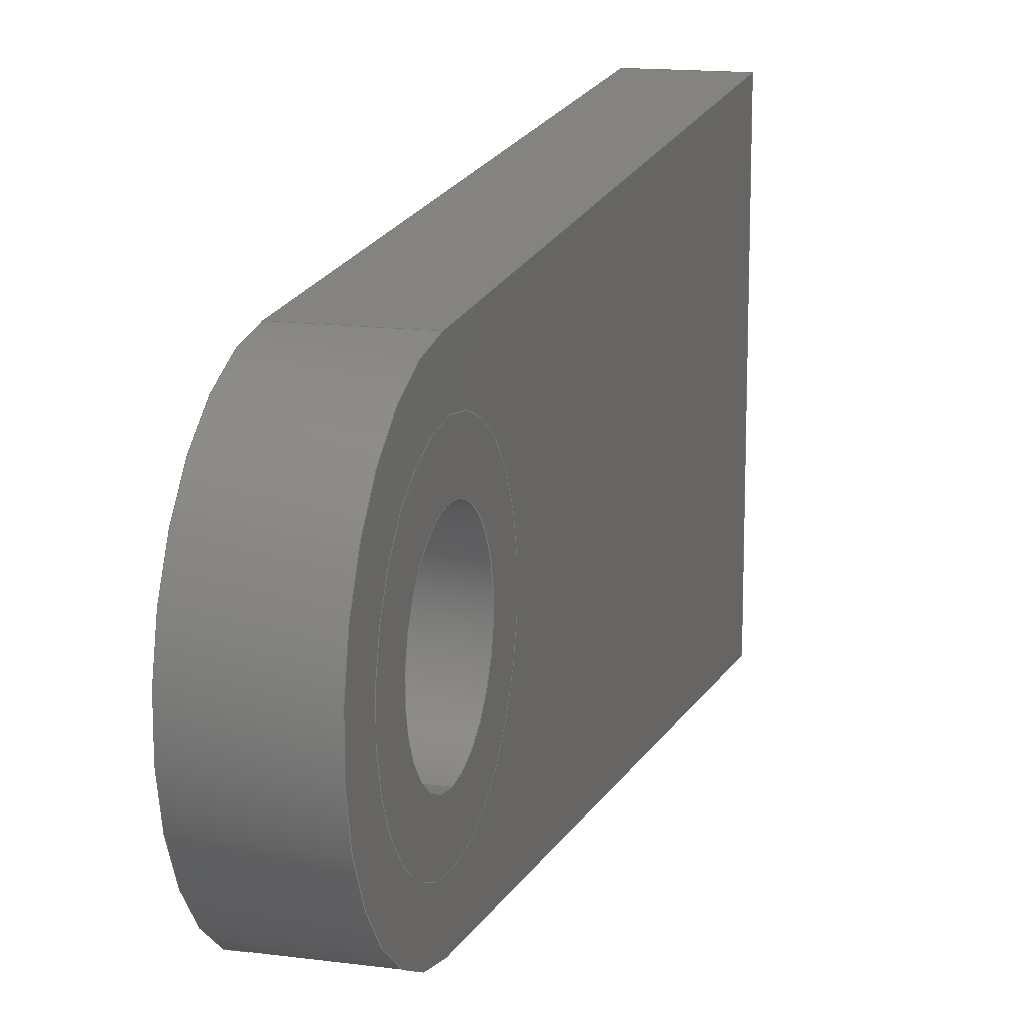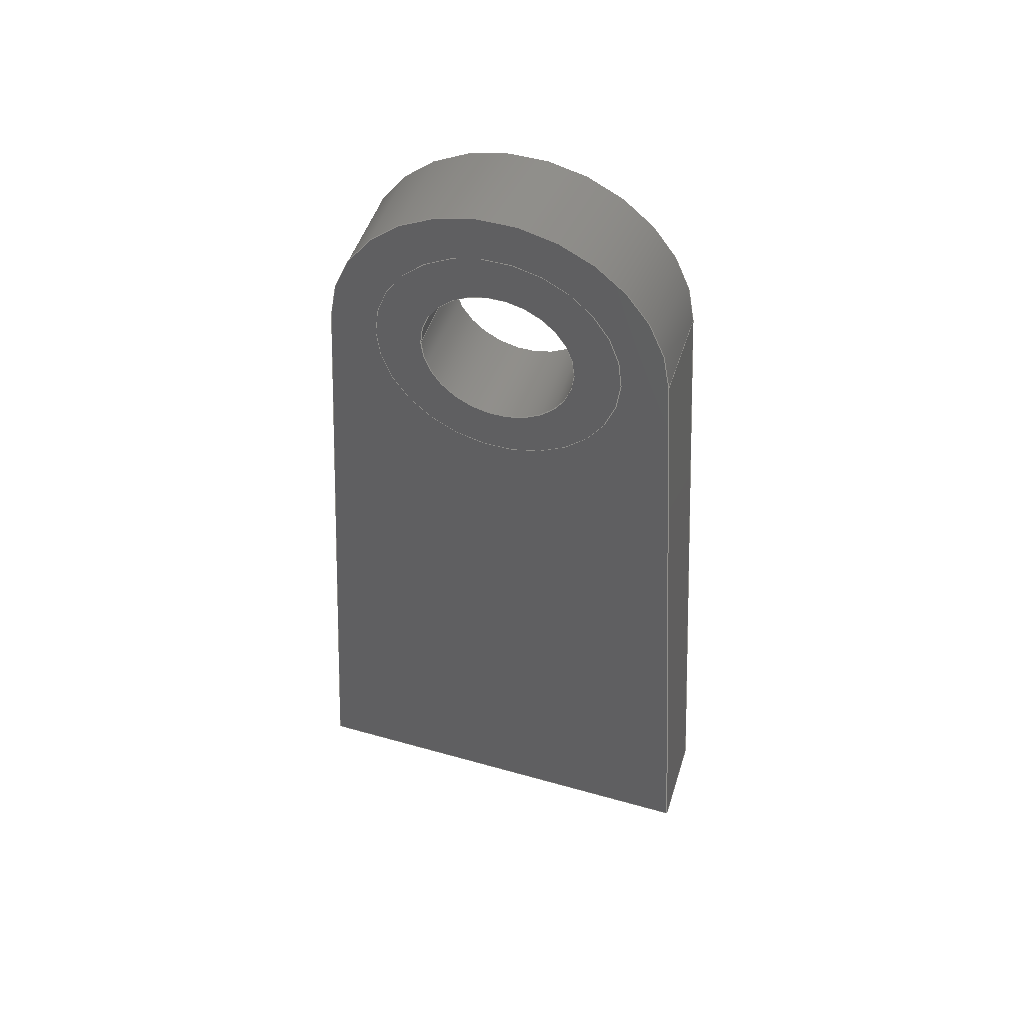
<metadata>
{"format":"iges","ext":"igs","renderer":"f3d","projection":"perspective","resolution":1024,"background":"white","views":[{"elev":14.4,"azim":16.3,"up":"+Y"},{"elev":49.3,"azim":-72.6,"up":"+Z"}]}
</metadata>
<code>
START RECORD GO HERE.
1H,,1H;,20HCNEXT - IGES PRODUCT,20Hchape_standard_1igs,44HIBM CATIA IGE
S - CATIA Version 5 Release 19 ,27HCATIA Version 5 Release 19 ,32,75,6,
75,15,10Htest_chape,1,2,2HMM,1000,1,15H2.018e+07,0.001,
1e+04,8HAurelien,15HDESKTOP-SF2K4A2,11,0,15H2.018e+07,;
     406       1       0       0       0       0       0       000010201
     406       0       0       1      15                               0
     110       2       0       0       0       0       0       001010001
     110       0       0       1       0                               0
     110       3       0       0       0       0       0       001010001
     110       0       0       1       0                               0
     120       4       0       0       0       0       0       001010001
     120       0       0       1       0                               0
     124       5       0       0       0       0       0       001020201
     124       0       0       1       0                               0
     100       6       0       0       0       0       9       001010001
     100       0       0       1       0                               0
     110       7       0       0       0       0       0       001010001
     110       0       0       1       0                               0
     124       8       0       0       0       0       0       001020201
     124       0       0       1       0                               0
     100       9       0       0       0       0      15       001010001
     100       0       0       1       0                               0
     110      10       0       0       0       0       0       001010001
     110       0       0       1       0                               0
     102      11       0       0       0       0       0       001010001
     102       0       0       1       0                               0
     142      12       0       0       0       0       0       001010001
     142       0       0       1       0                               0
     144      13       0       0   10000       0       0       000000000
     144       0       0       1       0                               0
     110      14       0       0       0       0       0       001010001
     110       0       0       1       0                               0
     110      15       0       0       0       0       0       001010001
     110       0       0       1       0                               0
     120      16       0       0       0       0       0       001010001
     120       0       0       1       0                               0
     124      17       0       0       0       0       0       001020201
     124       0       0       1       0                               0
     100      18       0       0       0       0      33       001010001
     100       0       0       1       0                               0
     110      19       0       0       0       0       0       001010001
     110       0       0       1       0                               0
     124      20       0       0       0       0       0       001020201
     124       0       0       1       0                               0
     100      21       0       0       0       0      39       001010001
     100       0       0       1       0                               0
     110      22       0       0       0       0       0       001010001
     110       0       0       1       0                               0
     102      23       0       0       0       0       0       001010001
     102       0       0       1       0                               0
     142      24       0       0       0       0       0       001010001
     142       0       0       1       0                               0
     144      25       0       0   10000       0       0       000000000
     144       0       0       1       0                               0
     108      26       0       0       0       0       0       001010001
     108       0       0       1       0                               0
     124      27       0       0       0       0       0       001020201
     124       0       0       1       0                               0
     100      28       0       0       0       0      53       001010001
     100       0       0       1       0                               0
     124      29       0       0       0       0       0       001020201
     124       0       0       1       0                               0
     100      30       0       0       0       0      57       001010001
     100       0       0       1       0                               0
     102      31       0       0       0       0       0       001010001
     102       0       0       1       0                               0
     142      32       0       0       0       0       0       001010001
     142       0       0       1       0                               0
     124      33       0       0       0       0       0       001020201
     124       0       0       1       0                               0
     100      34       0       0       0       0      65       001010001
     100       0       0       1       0                               0
     124      35       0       0       0       0       0       001020201
     124       0       0       1       0                               0
     100      36       0       0       0       0      69       001010001
     100       0       0       1       0                               0
     102      37       0       0       0       0       0       001010001
     102       0       0       1       0                               0
     142      38       0       0       0       0       0       001010001
     142       0       0       1       0                               0
     144      39       0       0   10000       0       0       000000000
     144       0       0       1       0                               0
     110      40       0       0       0       0       0       001010001
     110       0       0       1       0                               0
     110      41       0       0       0       0       0       001010001
     110       0       0       1       0                               0
     120      42       0       0       0       0       0       001010001
     120       0       0       1       0                               0
     110      43       0       0       0       0       0       001010001
     110       0       0       1       0                               0
     124      44       0       0       0       0       0       001020201
     124       0       0       2       0                               0
     100      46       0       0       0       0      87       001010001
     100       0       0       1       0                               0
     110      47       0       0       0       0       0       001010001
     110       0       0       1       0                               0
     124      48       0       0       0       0       0       001020201
     124       0       0       1       0                               0
     100      49       0       0       0       0      93       001010001
     100       0       0       1       0                               0
     102      50       0       0       0       0       0       001010001
     102       0       0       1       0                               0
     142      51       0       0       0       0       0       001010001
     142       0       0       1       0                               0
     144      52       0       0   10000       0       0       000000000
     144       0       0       1       0                               0
     110      53       0       0       0       0       0       001010001
     110       0       0       1       0                               0
     110      54       0       0       0       0       0       001010001
     110       0       0       1       0                               0
     120      55       0       0       0       0       0       001010001
     120       0       0       1       0                               0
     110      56       0       0       0       0       0       001010001
     110       0       0       1       0                               0
     124      57       0       0       0       0       0       001020201
     124       0       0       2       0                               0
     100      59       0       0       0       0     111       001010001
     100       0       0       1       0                               0
     110      60       0       0       0       0       0       001010001
     110       0       0       1       0                               0
     124      61       0       0       0       0       0       001020201
     124       0       0       1       0                               0
     100      62       0       0       0       0     117       001010001
     100       0       0       1       0                               0
     102      63       0       0       0       0       0       001010001
     102       0       0       1       0                               0
     142      64       0       0       0       0       0       001010001
     142       0       0       1       0                               0
     144      65       0       0   10000       0       0       000000000
     144       0       0       1       0                               0
     110      66       0       0       0       0       0       001010001
     110       0       0       1       0                               0
     110      67       0       0       0       0       0       001010001
     110       0       0       1       0                               0
     120      68       0       0       0       0       0       001010001
     120       0       0       1       0                               0
     124      69       0       0       0       0       0       001020201
     124       0       0       1       0                               0
     100      70       0       0       0       0     133       001010001
     100       0       0       1       0                               0
     110      71       0       0       0       0       0       001010001
     110       0       0       1       0                               0
     124      72       0       0       0       0       0       001020201
     124       0       0       1       0                               0
     100      73       0       0       0       0     139       001010001
     100       0       0       1       0                               0
     110      74       0       0       0       0       0       001010001
     110       0       0       1       0                               0
     102      75       0       0       0       0       0       001010001
     102       0       0       1       0                               0
     142      76       0       0       0       0       0       001010001
     142       0       0       1       0                               0
     144      77       0       0   10000       0       0       000000000
     144       0       0       1       0                               0
     110      78       0       0       0       0       0       001010001
     110       0       0       1       0                               0
     110      79       0       0       0       0       0       001010001
     110       0       0       1       0                               0
     120      80       0       0       0       0       0       001010001
     120       0       0       1       0                               0
     124      81       0       0       0       0       0       001020201
     124       0       0       1       0                               0
     100      82       0       0       0       0     157       001010001
     100       0       0       1       0                               0
     110      83       0       0       0       0       0       001010001
     110       0       0       1       0                               0
     124      84       0       0       0       0       0       001020201
     124       0       0       1       0                               0
     100      85       0       0       0       0     163       001010001
     100       0       0       1       0                               0
     110      86       0       0       0       0       0       001010001
     110       0       0       1       0                               0
     102      87       0       0       0       0       0       001010001
     102       0       0       1       0                               0
     142      88       0       0       0       0       0       001010001
     142       0       0       1       0                               0
     144      89       0       0   10000       0       0       000000000
     144       0       0       1       0                               0
     108      90       0       0       0       0       0       001010001
     108       0       0       1       0                               0
     110      91       0       0       0       0       0       001010001
     110       0       0       1       0                               0
     124      92       0       0       0       0       0       001020201
     124       0       0       2       0                               0
     100      94       0       0       0       0     179       001010001
     100       0       0       1       0                               0
     110      95       0       0       0       0       0       001010001
     110       0       0       1       0                               0
     110      96       0       0       0       0       0       001010001
     110       0       0       1       0                               0
     102      97       0       0       0       0       0       001010001
     102       0       0       1       0                               0
     142      98       0       0       0       0       0       001010001
     142       0       0       1       0                               0
     124      99       0       0       0       0       0       001020201
     124       0       0       1       0                               0
     100     100       0       0       0       0     191       001010001
     100       0       0       1       0                               0
     124     101       0       0       0       0       0       001020201
     124       0       0       1       0                               0
     100     102       0       0       0       0     195       001010001
     100       0       0       1       0                               0
     102     103       0       0       0       0       0       001010001
     102       0       0       1       0                               0
     142     104       0       0       0       0       0       001010001
     142       0       0       1       0                               0
     144     105       0       0   10000       0       0       000000000
     144       0       0       1       0                               0
     108     106       0       0       0       0       0       001010001
     108       0       0       1       0                               0
     124     107       0       0       0       0       0       001020201
     124       0       0       1       0                               0
     100     108       0       0       0       0     207       001010001
     100       0       0       1       0                               0
     124     109       0       0       0       0       0       001020201
     124       0       0       1       0                               0
     100     110       0       0       0       0     211       001010001
     100       0       0       1       0                               0
     102     111       0       0       0       0       0       001010001
     102       0       0       1       0                               0
     142     112       0       0       0       0       0       001010001
     142       0       0       1       0                               0
     124     113       0       0       0       0       0       001020201
     124       0       0       2       0                               0
     100     115       0       0       0       0     219       001010001
     100       0       0       1       0                               0
     124     116       0       0       0       0       0       001020201
     124       0       0       2       0                               0
     100     118       0       0       0       0     223       001010001
     100       0       0       1       0                               0
     102     119       0       0       0       0       0       001010001
     102       0       0       1       0                               0
     142     120       0       0       0       0       0       001010001
     142       0       0       1       0                               0
     144     121       0       0   10000       0       0       000000000
     144       0       0       1       0                               0
     108     122       0       0       0       0       0       001010001
     108       0       0       1       0                               0
     110     123       0       0       0       0       0       001010001
     110       0       0       1       0                               0
     110     124       0       0       0       0       0       001010001
     110       0       0       1       0                               0
     110     125       0       0       0       0       0       001010001
     110       0       0       1       0                               0
     110     126       0       0       0       0       0       001010001
     110       0       0       1       0                               0
     102     127       0       0       0       0       0       001010001
     102       0       0       1       0                               0
     142     128       0       0       0       0       0       001010001
     142       0       0       1       0                               0
     144     129       0       0   10000       0       0       000000000
     144       0       0       1       0                               0
     108     130       0       0       0       0       0       001010001
     108       0       0       2       0                               0
     110     132       0       0       0       0       0       001010001
     110       0       0       1       0                               0
     110     133       0       0       0       0       0       001010001
     110       0       0       2       0                               0
     110     135       0       0       0       0       0       001010001
     110       0       0       1       0                               0
     110     136       0       0       0       0       0       001010001
     110       0       0       1       0                               0
     102     137       0       0       0       0       0       001010001
     102       0       0       1       0                               0
     142     138       0       0       0       0       0       001010001
     142       0       0       1       0                               0
     144     139       0       0   10000       0       0       000000000
     144       0       0       1       0                               0
     110     140       0       0       0       0       0       001010001
     110       0       0       1       0                               0
     110     141       0       0       0       0       0       001010001
     110       0       0       2       0                               0
     120     143       0       0       0       0       0       001010001
     120       0       0       1       0                               0
     124     144       0       0       0       0       0       001020201
     124       0       0       2       0                               0
     100     146       0       0       0       0     271       001010001
     100       0       0       1       0                               0
     110     147       0       0       0       0       0       001010001
     110       0       0       2       0                               0
     124     149       0       0       0       0       0       001020201
     124       0       0       2       0                               0
     100     151       0       0       0       0     277       001010001
     100       0       0       1       0                               0
     110     152       0       0       0       0       0       001010001
     110       0       0       2       0                               0
     102     154       0       0       0       0       0       001010001
     102       0       0       1       0                               0
     142     155       0       0       0       0       0       001010001
     142       0       0       1       0                               0
     144     156       0       0   10000       0       0       000000000
     144       0       0       1       0                               0
     108     157       0       0       0       0       0       001010001
     108       0       0       2       0                               0
     110     159       0       0       0       0       0       001010001
     110       0       0       1       0                               0
     110     160       0       0       0       0       0       001010001
     110       0       0       1       0                               0
     110     161       0       0       0       0       0       001010001
     110       0       0       1       0                               0
     110     162       0       0       0       0       0       001010001
     110       0       0       2       0                               0
     102     164       0       0       0       0       0       001010001
     102       0       0       1       0                               0
     142     165       0       0       0       0       0       001010001
     142       0       0       1       0                               0
     144     166       0       0   10000       0       0       000000000
     144       0       0       1       0                               0
     110     167       0       0       0       0       0       001010001
     110       0       0       1       0                               0
     110     168       0       0       0       0       0       001010001
     110       0       0       1       0                               0
     120     169       0       0       0       0       0       001010001
     120       0       0       1       0                               0
     110     170       0       0       0       0       0       001010001
     110       0       0       1       0                               0
     124     171       0       0       0       0       0       001020201
     124       0       0       1       0                               0
     100     172       0       0       0       0     313       001010001
     100       0       0       1       0                               0
     110     173       0       0       0       0       0       001010001
     110       0       0       1       0                               0
     124     174       0       0       0       0       0       001020201
     124       0       0       1       0                               0
     100     175       0       0       0       0     319       001010001
     100       0       0       1       0                               0
     102     176       0       0       0       0       0       001010001
     102       0       0       1       0                               0
     142     177       0       0       0       0       0       001010001
     142       0       0       1       0                               0
     144     178       0       0   10000       0       0       000000000
     144       0       0       1       0                               0
     110     179       0       0       0       0       0       001010001
     110       0       0       1       0                               0
     110     180       0       0       0       0       0       001010001
     110       0       0       1       0                               0
     120     181       0       0       0       0       0       001010001
     120       0       0       1       0                               0
     110     182       0       0       0       0       0       001010001
     110       0       0       1       0                               0
     124     183       0       0       0       0       0       001020201
     124       0       0       1       0                               0
     100     184       0       0       0       0     337       001010001
     100       0       0       1       0                               0
     110     185       0       0       0       0       0       001010001
     110       0       0       1       0                               0
     124     186       0       0       0       0       0       001020201
     124       0       0       1       0                               0
     100     187       0       0       0       0     343       001010001
     100       0       0       1       0                               0
     102     188       0       0       0       0       0       001010001
     102       0       0       1       0                               0
     142     189       0       0       0       0       0       001010001
     142       0       0       1       0                               0
     144     190       0       0   10000       0       0       000000000
     144       0       0       1       0                               0
     108     191       0       0       0       0       0       001010001
     108       0       0       1       0                               0
     110     192       0       0       0       0       0       001010001
     110       0       0       1       0                               0
     110     193       0       0       0       0       0       001010001
     110       0       0       1       0                               0
     124     194       0       0       0       0       0       001020201
     124       0       0       2       0                               0
     100     196       0       0       0       0     359       001010001
     100       0       0       1       0                               0
     110     197       0       0       0       0       0       001010001
     110       0       0       1       0                               0
     102     198       0       0       0       0       0       001010001
     102       0       0       1       0                               0
     142     199       0       0       0       0       0       001010001
     142       0       0       1       0                               0
     124     200       0       0       0       0       0       001020201
     124       0       0       1       0                               0
     100     201       0       0       0       0     369       001010001
     100       0       0       1       0                               0
     124     202       0       0       0       0       0       001020201
     124       0       0       1       0                               0
     100     203       0       0       0       0     373       001010001
     100       0       0       1       0                               0
     102     204       0       0       0       0       0       001010001
     102       0       0       1       0                               0
     142     205       0       0       0       0       0       001010001
     142       0       0       1       0                               0
     144     206       0       0   10000       0       0       000000000
     144       0       0       1       0                               0
406,1,15HCorps principal,0,0;                                          1
110,-2.002,0,30,-3.002,0,30,0,0;                             3
110,-2,-5.1,30,-2.005,-5.1,30,0,0;                               5
120,3,5,0,6.283,0,0;                                           7
124,0,0,-1,-2.005,-1,0,0,0,0,1,0,30,0,0;         9
100,0,0,0,5.1,0,-5.1,0,0,0;                                 11
110,-2.005,5.1,30,-2,5.1,30,0,0;                                13
124,0,0,1,-2,1,0,0,0,0,1,0,30,0,0;            15
100,0,0,0,5.1,0,-5.1,0,0,0;                                 17
110,-2,-5.1,30,-2.005,-5.1,30,0,0;                              19
102,4,11,13,17,19,0,0;                                                21
142,0,7,0,21,2,0,0;                                                   23
144,7,1,0,23,0,1,1;                                                   25
110,-2.002,0,30,-3.002,0,30,0,0;                            27
110,-2,5.1,30,-2.005,5.1,30,0,0;                                29
120,27,29,0,6.283,0,0;                                        31
124,0,0,-1,-2.005,1,0,0,0,0,-1,0,30,0,0;        33
100,0,0,0,5.1,0,-5.1,0,0,0;                                 35
110,-2.005,-5.1,30,-2,-5.1,30,0,0;                              37
124,0,0,1,-2,-1,0,0,0,0,-1,0,30,0,0;          39
100,0,0,0,5.1,0,-5.1,0,0,0;                                 41
110,-2,5.1,30,-2.005,5.1,30,0,0;                                43
102,4,35,37,41,43,0,0;                                                45
142,0,31,0,45,2,0,0;                                                  47
144,31,1,0,47,0,1,1;                                                  49
108,-1,0,0,2.005,0,-2.005,0,0,1,0,0;                      51
124,0,0,1,-2.005,-1,0,0,0,0,-1,0,30,0,0;        53
100,0,0,0,5.1,0,-5.1,0,0,0;                                 55
124,0,0,1,-2.005,1,0,0,0,0,1,0,30,0,0;          57
100,0,0,0,5.1,0,-5.1,0,0,0;                                 59
102,2,55,59,0,0;                                                      61
142,0,51,0,61,2,0,0;                                                  63
124,0,0,-1,-2.005,-1,0,0,0,0,1,0,30,0,0;        65
100,0,0,0,3.2,0,-3.2,0,0,0;                                 67
124,0,0,-1,-2.005,1,0,0,0,0,-1,0,30,0,0;        69
100,0,0,0,3.2,0,-3.2,0,0,0;                                 71
102,2,67,71,0,0;                                                      73
142,0,51,0,73,2,0,0;                                                  75
144,51,1,1,63,75,0,1,1;                                               77
110,-2.002,0,30,-3.002,0,30,0,0;                            79
110,-2,3.2,30,-2.005,3.2,30,0,0;                                81
120,79,81,0,6.283,0,0;                                        83
110,-2.005,3.2,30,-2,3.2,30,0,0;                                85
124,0,0,-1,-2,1,-3.331e-15,0,0,                  87
-3.331e-15,-1,0,30,0,0;                                  87
100,0,0,0,3.2,0,-3.2,2.132e-14,0,0;                    89
110,-2,-3.2,30,-2.005,-3.2,30,0,0;                              91
124,0,0,1,-2.005,-1,0,0,0,0,-1,0,30,0,0;        93
100,0,0,0,3.2,0,-3.2,0,0,0;                                 95
102,4,85,89,91,95,0,0;                                                97
142,0,83,0,97,2,0,0;                                                  99
144,83,1,0,99,0,1,1;                                                 101
110,-2.002,0,30,-3.002,0,30,0,0;                           103
110,-2,-3.2,30,-2.005,-3.2,30,0,0;                             105
120,103,105,0,6.283,0,0;                                     107
110,-2.005,-3.2,30,-2,-3.2,30,0,0;                             109
124,0,0,-1,-2,-1,-3.331e-15,0,0,                111
-3.331e-15,1,0,30,0,0;                                  111
100,0,0,0,3.2,0,-3.2,-2.132e-14,0,0;                  113
110,-2,3.2,30,-2.005,3.2,30,0,0;                               115
124,0,0,1,-2.005,1,0,0,0,0,1,0,30,0,0;         117
100,0,0,0,3.2,0,-3.2,0,0,0;                                119
102,4,109,113,115,119,0,0;                                           121
142,0,107,0,121,2,0,0;                                               123
144,107,1,0,123,0,1,1;                                               125
110,2.002,0,30,3.002,0,30,0,0;                             127
110,2,5.1,30,2.005,5.1,30,0,0;                                 129
120,127,129,0,6.283,0,0;                                     131
124,0,0,1,2.005,1,0,0,0,0,1,0,30,0,0;          133
100,0,0,0,5.1,0,-5.1,0,0,0;                                135
110,2.005,-5.1,30,2,-5.1,30,0,0;                               137
124,0,0,-1,2,-1,0,0,0,0,1,0,30,0,0;          139
100,0,0,0,5.1,0,-5.1,0,0,0;                                141
110,2,5.1,30,2.005,5.1,30,0,0;                                 143
102,4,135,137,141,143,0,0;                                           145
142,0,131,0,145,2,0,0;                                               147
144,131,1,0,147,0,1,1;                                               149
110,2.002,0,30,3.002,0,30,0,0;                             151
110,2,-5.1,30,2.005,-5.1,30,0,0;                               153
120,151,153,0,6.283,0,0;                                     155
124,0,0,1,2.005,-1,0,0,0,0,-1,0,30,0,0;        157
100,0,0,0,5.1,0,-5.1,0,0,0;                                159
110,2.005,5.1,30,2,5.1,30,0,0;                                 161
124,0,0,-1,2,1,0,0,0,0,-1,0,30,0,0;          163
100,0,0,0,5.1,0,-5.1,0,0,0;                                165
110,2,-5.1,30,2.005,-5.1,30,0,0;                               167
102,4,159,161,165,167,0,0;                                           169
142,0,155,0,169,2,0,0;                                               171
144,155,1,0,171,0,1,1;                                               173
108,1,0,0,2,0,2,0,0,1,0,0;                           175
110,2,-9,0,2,-6.985,30.46,0,0;                   177
124,0,0,-1,2,-0.9978,0.06601,0,0,            179
0.06601,0.9978,0,30,0,0;                             179
100,0,0,0,7,0,-6.939,0.9222,0,0;                181
110,2,6.985,30.46,2,9,0,0,0;                     183
110,2,9,0,2,-9,0,0,0;                                    185
102,4,177,181,183,185,0,0;                                           187
142,0,175,0,187,2,0,0;                                               189
124,0,0,1,2,-1,0,0,0,0,-1,0,30,0,0;          191
100,0,0,0,5.1,0,-5.1,0,0,0;                                193
124,0,0,1,2,1,0,0,0,0,1,0,30,0,0;            195
100,0,0,0,5.1,0,-5.1,0,0,0;                                197
102,2,193,197,0,0;                                                   199
142,0,175,0,199,2,0,0;                                               201
144,175,1,1,189,201,0,1,1;                                           203
108,1,0,0,2.005,0,2.005,0,0,1,0,0;                       205
124,0,0,-1,2.005,1,0,0,0,0,-1,0,30,0,0;        207
100,0,0,0,5.1,0,-5.1,0,0,0;                                209
124,0,0,-1,2.005,-1,0,0,0,0,1,0,30,0,0;        211
100,0,0,0,5.1,0,-5.1,0,0,0;                                213
102,2,209,213,0,0;                                                   215
142,0,205,0,215,2,0,0;                                               217
124,0,0,1,2.005,1,5.551e-15,0,0,                  219
-5.551e-15,1,0,30,0,0;                                  219
100,0,0,0,3.2,0,-3.2,-3.553e-14,0,0;                  221
124,0,0,1,2.005,-1,5.551e-15,0,0,                 223
-5.551e-15,-1,0,30,0,0;                                 223
100,0,0,0,3.2,0,-3.2,3.553e-14,0,0;                   225
102,2,221,225,0,0;                                                   227
142,0,205,0,227,2,0,0;                                               229
144,205,1,1,217,229,0,1,1;                                           231
108,0,0,-1,0,0,0,-9,0,1,0,0;                         233
110,2,-9,0,2,9,0,0,0;                                    235
110,2,9,0,-2,9,0,0,0;                                    237
110,-2,9,0,-2,-9,0,0,0;                                  239
110,-2,-9,0,2,-9,0,0,0;                                  241
102,4,235,237,239,241,0,0;                                           243
142,0,233,0,243,2,0,0;                                               245
144,233,1,0,245,0,1,1;                                               247
108,0,0.9978,0.06601,8.98,0,0,9,            249
-3.553e-15,1,0,0;                                           249
110,2,9,0,2,6.985,30.46,0,0;                     251
110,2,6.985,30.46,-2,6.985,30.46,0,      253
0;                                                                   253
110,-2,6.985,30.46,-2,9,0,0,0;                   255
110,-2,9,0,2,9,0,0,0;                                    257
102,4,251,253,255,257,0,0;                                           259
142,0,249,0,259,2,0,0;                                               261
144,249,1,0,261,0,1,1;                                               263
110,0,0,30,1,0,30,0,0;                                   265
110,-2,6.985,30.46,2,6.985,30.46,0,      267
0;                                                                   267
120,265,267,0,6.283,0,0;                                     269
124,0,0,1,2,0.9978,-0.06601,0,0,             271
0.06601,0.9978,0,30,0,0;                             271
100,0,0,0,7,0,-6.939,0.9222,0,0;                273
110,2,-6.985,30.46,-2,-6.985,30.46,      275
0,0;                                                                 275
124,0,0,-1,-2,-0.9978,0.06601,0,0,           277
0.06601,0.9978,0,30,0,0;                             277
100,0,0,0,7,0,-6.939,0.9222,0,0;                279
110,-2,6.985,30.46,2,6.985,30.46,0,      281
0;                                                                   281
102,4,273,275,279,281,0,0;                                           283
142,0,269,0,283,2,0,0;                                               285
144,269,1,0,285,0,1,1;                                               287
108,0,-0.9978,0.06601,8.98,0,0,               289
-6.985,30.46,1,0,0;                                    289
110,2,-6.985,30.46,2,-9,0,0,0;                   291
110,2,-9,0,-2,-9,0,0,0;                                  293
110,-2,-9,0,-2,-6.985,30.46,0,0;                 295
110,-2,-6.985,30.46,2,-6.985,30.46,      297
0,0;                                                                 297
102,4,291,293,295,297,0,0;                                           299
142,0,289,0,299,2,0,0;                                               301
144,289,1,0,301,0,1,1;                                               303
110,0,0,30,1,0,30,0,0;                                   305
110,-2,-3.2,30,2.005,-3.2,30,0,0;                              307
120,305,307,0,6.283,0,0;                                     309
110,2.005,-3.2,30,-2,-3.2,30,0,0;                              311
124,0,0,1,-2,-1,0,0,0,0,-1,0,30,0,0;         313
100,0,0,0,3.2,0,-3.2,0,0,0;                                315
110,-2,3.2,30,2.005,3.2,30,0,0;                                317
124,0,0,-1,2.005,1,0,0,0,0,-1,0,30,0,0;        319
100,0,0,0,3.2,0,-3.2,0,0,0;                                321
102,4,311,315,317,321,0,0;                                           323
142,0,309,0,323,2,0,0;                                               325
144,309,1,0,325,0,1,1;                                               327
110,0,0,30,1,0,30,0,0;                                   329
110,-2,3.2,30,2.005,3.2,30,0,0;                                331
120,329,331,0,6.283,0,0;                                     333
110,2.005,3.2,30,-2,3.2,30,0,0;                                335
124,0,0,1,-2,1,0,0,0,0,1,0,30,0,0;           337
100,0,0,0,3.2,0,-3.2,0,0,0;                                339
110,-2,-3.2,30,2.005,-3.2,30,0,0;                              341
124,0,0,-1,2.005,-1,0,0,0,0,1,0,30,0,0;        343
100,0,0,0,3.2,0,-3.2,0,0,0;                                345
102,4,335,339,341,345,0,0;                                           347
142,0,333,0,347,2,0,0;                                               349
144,333,1,0,349,0,1,1;                                               351
108,1,0,0,-2,0,-2,0,0,1,0,0;                         353
110,-2,-9,0,-2,9,0,0,0;                                  355
110,-2,9,0,-2,6.985,30.46,0,0;                   357
124,0,0,1,-2,0.9978,-0.06601,0,0,            359
0.06601,0.9978,0,30,0,0;                             359
100,0,0,0,7,0,-6.939,0.9222,0,0;                361
110,-2,-6.985,30.46,-2,-9,0,0,0;                 363
102,4,355,357,361,363,0,0;                                           365
142,0,353,0,365,2,0,0;                                               367
124,0,0,-1,-2,-1,0,0,0,0,1,0,30,0,0;         369
100,0,0,0,5.1,0,-5.1,0,0,0;                                371
124,0,0,-1,-2,1,0,0,0,0,-1,0,30,0,0;         373
100,0,0,0,5.1,0,-5.1,0,0,0;                                375
102,2,371,375,0,0;                                                   377
142,0,353,0,377,2,0,0;                                               379
144,353,1,1,367,379,0,1,1;                                           381
S      1G      4D    382P    206
</code>
